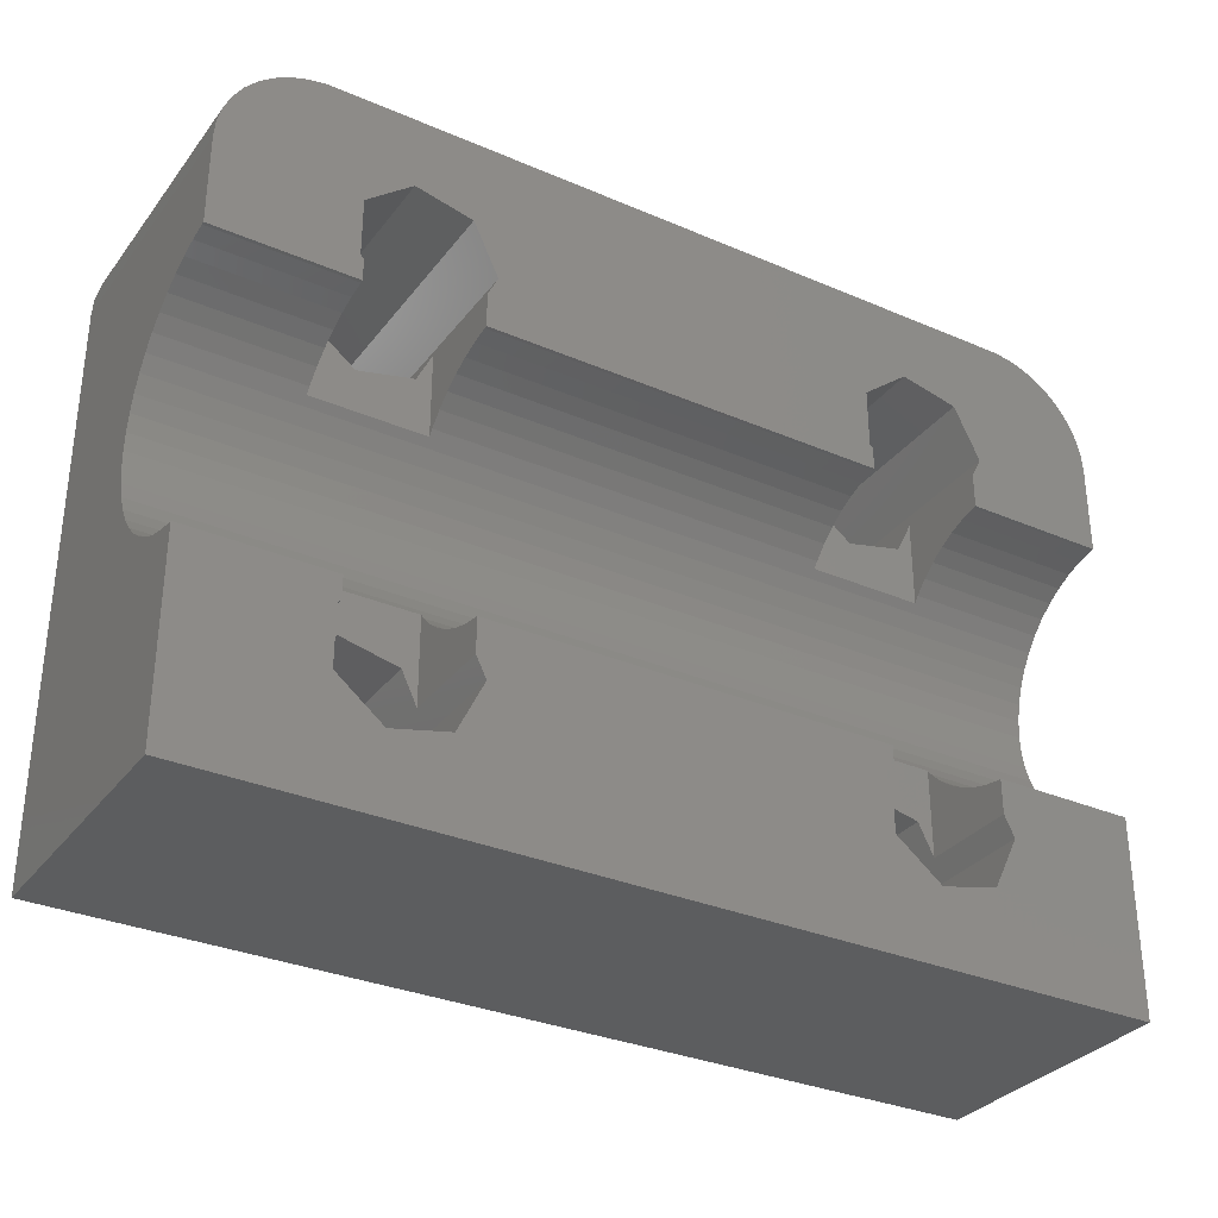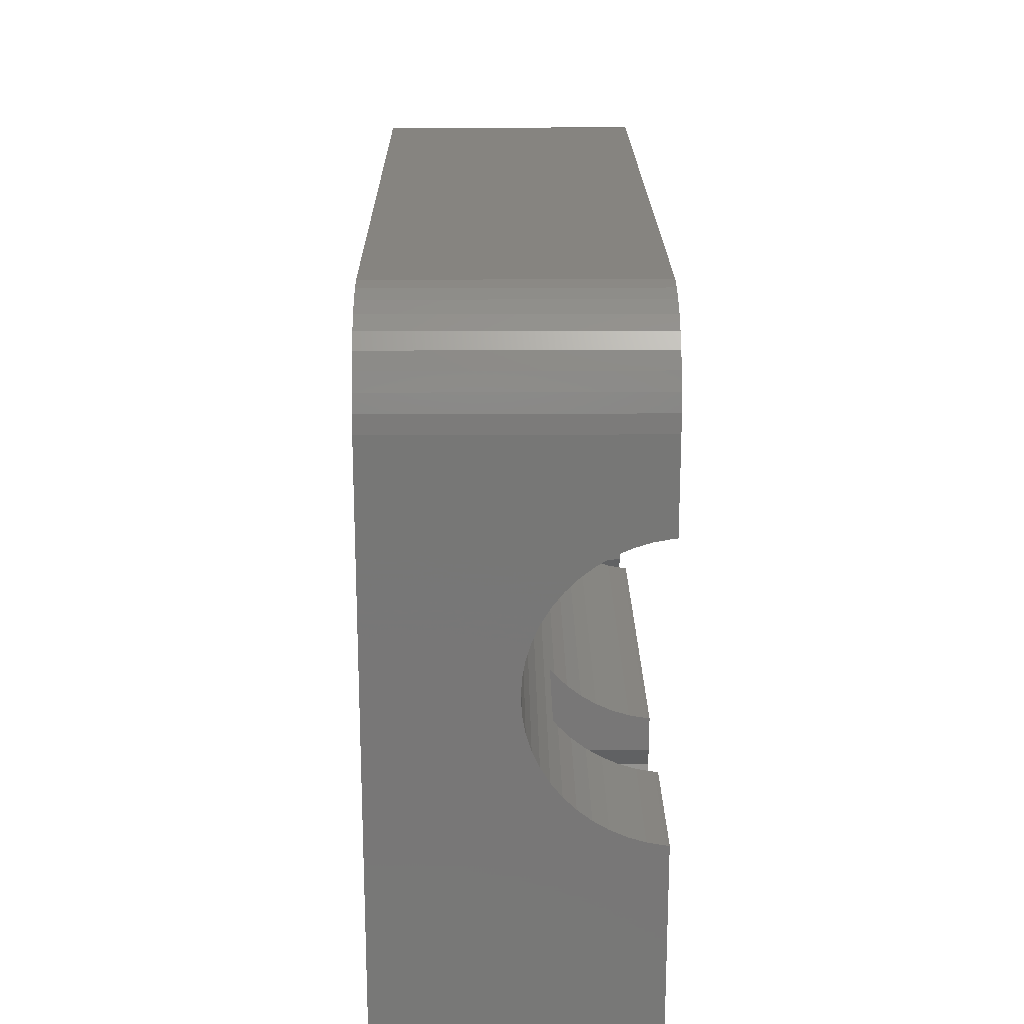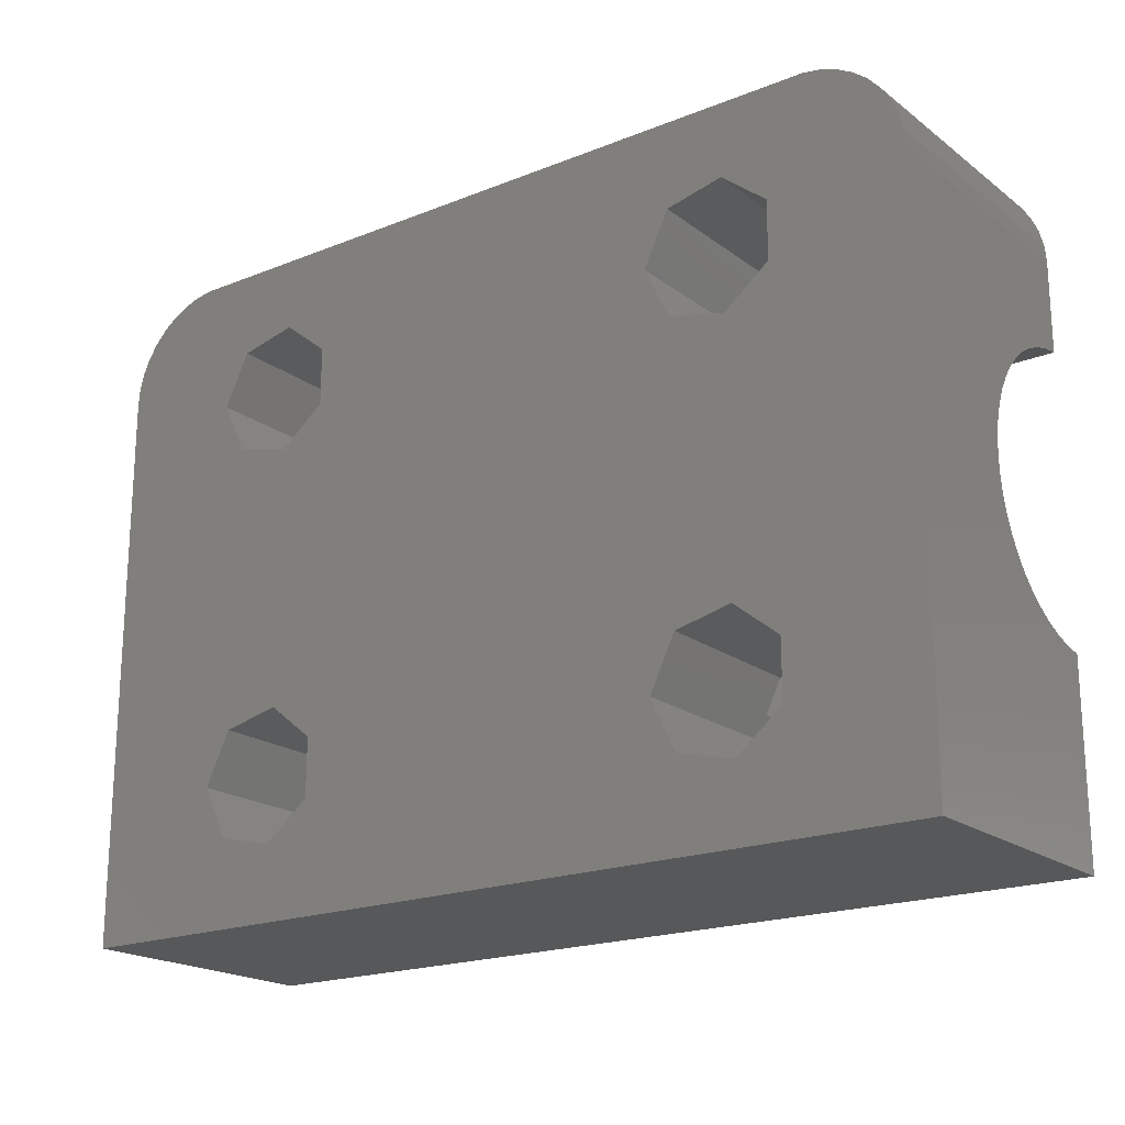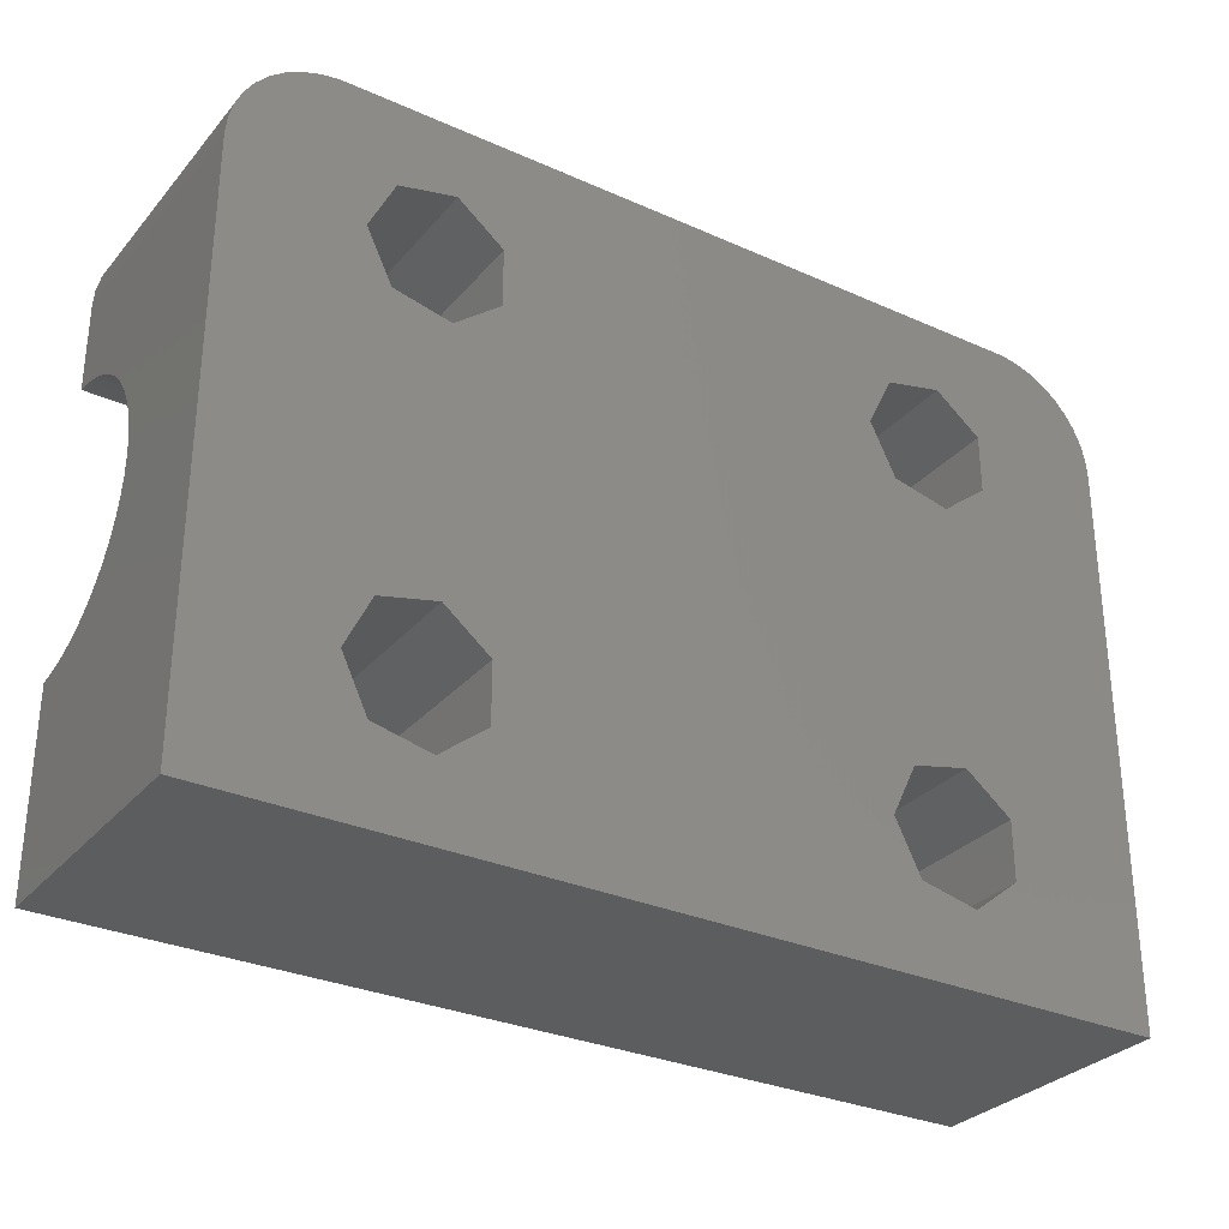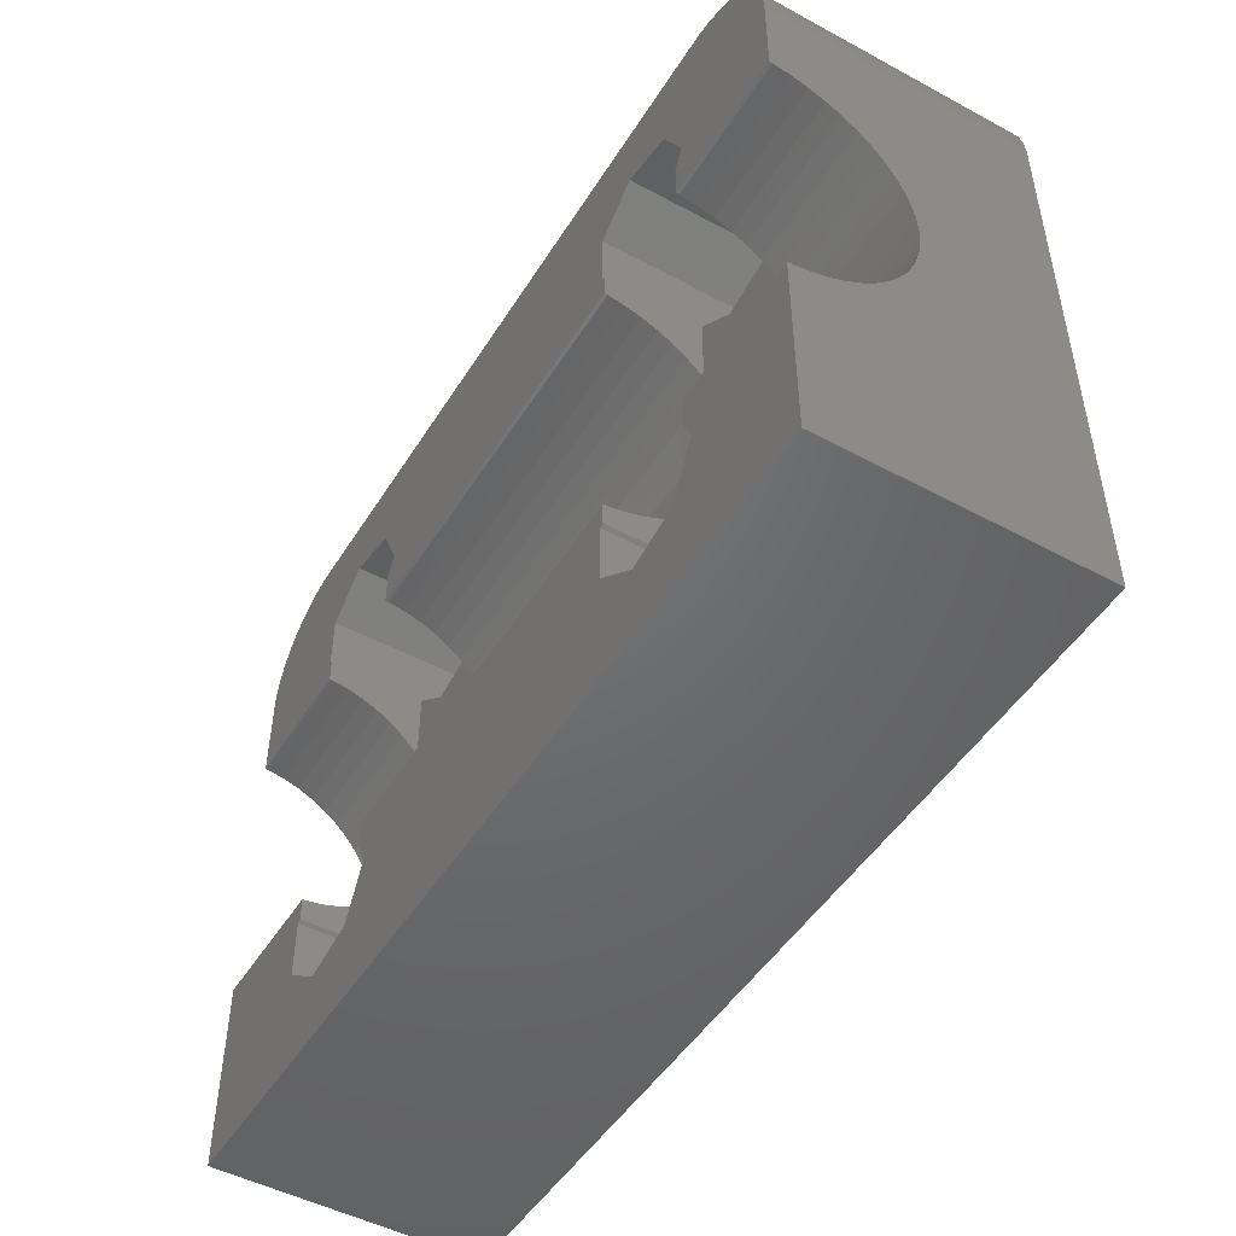
<metadata>
{"format":"stl","ext":"stl","renderer":"f3d","projection":"perspective","resolution":1024,"background":"white","views":[{"elev":-32.1,"azim":-31.1,"up":"+Y"},{"elev":20.1,"azim":-90.5,"up":"+Y"},{"elev":-19.7,"azim":-143.4,"up":"+Y"},{"elev":-30.5,"azim":147.2,"up":"+Y"},{"elev":-48.9,"azim":59.1,"up":"+Y"}]}
</metadata>
<code>
# stl→obj: 242 verts, 496 faces
v -10.25 9.64 0
v -10.25 9.64 7.6
v 10.25 9.64 0
v -6.146 7.16 0
v -7.78 7.533 0
v -7.78 7.533 7.6
v 10.25 9.64 7.6
v -10.74 9.558 0
v -10.74 9.558 7.6
v -9.09 6.488 0
v -11.21 9.397 0
v -11.21 9.397 7.6
v -11.64 9.162 0
v -11.64 9.162 7.6
v -12.03 8.857 0
v -12.03 8.857 7.6
v -12.37 8.493 0
v -12.37 8.493 7.6
v -9.09 4.812 0
v -12.64 8.078 0
v -12.64 8.078 7.6
v -12.84 7.624 0
v -12.84 7.624 7.6
v -12.96 7.144 0
v -12.96 7.144 7.6
v -7.78 3.767 0
v -13 -0.494 3.93
v -13 2.887e-15 3.9
v -13 6.65 0
v 13 -0.494 3.93
v 13 -0.981 4.019
v -13 -0.981 4.019
v 13 -1.454 4.166
v -13 -1.454 4.166
v 13 -1.905 4.37
v -13 -1.905 4.37
v 13 -2.329 4.626
v -13 -2.329 4.626
v -8.995 -2.551 4.8
v -8.995 -2.719 4.931
v -13 -2.719 4.931
v -8.995 -3.069 5.281
v -13 -3.069 5.281
v -8.995 -3.374 5.671
v -13 -3.374 5.671
v -8.995 -3.63 6.095
v -13 -3.63 6.095
v -8.995 -3.834 6.546
v -13 -3.834 6.546
v -8.995 -3.981 7.019
v -13 -3.981 7.019
v -8.995 -4.07 7.506
v -13 -4.07 7.506
v -8.995 -4.076 7.6
v -13 -4.076 7.6
v -7.78 -7.533 7.6
v -9.09 -6.488 7.6
v -8.995 -4.736 7.6
v -9.09 -4.812 7.6
v -13 -9.65 0
v -13 -9.65 7.6
v -9.09 -4.812 0
v -7.78 -7.533 0
v 13 -9.65 0
v -9.09 -6.488 0
v -6.146 -7.16 7.6
v 13 -9.65 7.6
v -13 0.494 3.93
v -13 0.981 4.019
v 13 -2.887e-15 3.9
v 13 0.494 3.93
v -13 1.454 4.166
v 13 0.981 4.019
v -13 1.905 4.37
v 13 1.454 4.166
v -13 2.329 4.626
v 13 1.905 4.37
v -13 2.719 4.931
v -8.995 2.551 4.8
v 13 2.329 4.626
v -13 3.069 5.281
v -8.995 2.719 4.931
v -13 3.374 5.671
v -8.995 3.069 5.281
v -13 3.63 6.095
v -8.995 3.374 5.671
v -13 3.834 6.546
v -8.995 3.63 6.095
v -13 3.981 7.019
v -8.995 3.834 6.546
v -13 4.07 7.506
v -8.995 3.981 7.019
v -13 4.076 7.6
v -8.995 4.07 7.506
v -13 6.65 7.6
v -8.995 4.076 7.6
v -6.146 -4.14 0
v -7.78 -3.767 0
v 5.61 -6.488 0
v -8.995 4.736 7.6
v -9.09 4.812 7.6
v -9.09 6.488 7.6
v -5.419 -5.65 7.6
v 6.92 -7.533 7.6
v -5.419 5.65 0
v 6.92 7.533 0
v 5.61 4.812 0
v 8.554 -4.14 0
v 5.61 6.488 0
v 6.92 -3.767 0
v 5.61 -4.812 0
v -5.705 -2.551 4.8
v 5.705 -2.551 4.8
v 5.705 -2.719 4.931
v -5.705 -2.719 4.931
v 5.705 -3.069 5.281
v -5.705 -3.069 5.281
v 5.705 -3.374 5.671
v -5.705 -3.374 5.671
v 5.705 -3.63 6.095
v -5.705 -3.63 6.095
v 5.705 -3.834 6.546
v -5.705 -3.834 6.546
v 5.705 -3.981 7.019
v -5.705 -3.981 7.019
v 5.705 -4.07 7.506
v -5.705 -4.07 7.506
v 5.705 -4.076 7.6
v -5.705 -4.076 7.6
v 5.61 -4.812 7.6
v 5.705 -4.736 7.6
v 5.61 -6.488 7.6
v -5.705 -5.055 4.8
v -5.419 -5.65 0
v -5.705 -5.055 7.6
v -5.705 2.551 4.8
v -5.705 2.719 4.931
v -5.705 5.055 4.8
v -5.705 3.069 5.281
v 5.705 2.551 4.8
v 5.705 2.719 4.931
v -5.705 3.374 5.671
v -5.705 5.055 7.6
v 5.705 3.069 5.281
v -5.705 3.63 6.095
v 5.705 3.374 5.671
v -5.705 3.834 6.546
v 5.705 3.63 6.095
v -5.705 3.981 7.019
v 5.705 3.834 6.546
v -5.705 4.07 7.506
v 5.705 3.981 7.019
v -5.705 4.076 7.6
v 5.705 4.07 7.506
v -5.419 5.65 7.6
v 5.705 4.076 7.6
v -6.146 -4.14 4.8
v 6.92 -7.533 0
v -6.146 -7.16 0
v -6.146 4.14 0
v -6.146 4.14 4.8
v -6.146 7.16 7.6
v 5.705 4.736 7.6
v -7.78 -3.767 4.8
v -7.78 3.767 4.8
v 10.74 9.558 7.6
v 11.21 9.397 7.6
v 11.64 9.162 7.6
v 12.03 8.857 7.6
v 12.37 8.493 7.6
v 12.64 8.078 7.6
v 12.84 7.624 7.6
v 5.61 4.812 7.6
v 5.61 6.488 7.6
v 6.92 7.533 7.6
v -8.995 -4.736 4.8
v -8.995 4.736 4.8
v 10.74 9.558 0
v 11.21 9.397 0
v 11.64 9.162 0
v 12.03 8.857 0
v 12.37 8.493 0
v 12.64 8.078 0
v 12.84 7.624 0
v 12.96 7.144 0
v 12.96 7.144 7.6
v 13 6.65 0
v 13 6.65 7.6
v 13 -2.719 4.931
v 13 -3.069 5.281
v 13 -3.374 5.671
v 13 -3.63 6.095
v 13 -3.834 6.546
v 13 -3.981 7.019
v 13 -4.07 7.506
v 13 -4.076 7.6
v 13 2.719 4.931
v 13 3.069 5.281
v 13 3.374 5.671
v 13 3.63 6.095
v 13 3.834 6.546
v 13 3.981 7.019
v 13 4.07 7.506
v 13 4.076 7.6
v 5.705 -4.736 4.8
v 5.705 4.736 4.8
v 6.92 3.767 0
v 6.92 -3.767 4.8
v 8.995 -2.551 4.8
v 8.995 2.551 4.8
v 6.92 3.767 4.8
v 8.554 -4.14 4.8
v 8.554 -7.16 0
v 8.554 -7.16 7.6
v 8.554 4.14 0
v 8.554 4.14 4.8
v 8.554 7.16 0
v 8.554 7.16 7.6
v 9.281 -5.65 0
v 9.281 5.65 0
v 8.995 -5.055 4.8
v 9.281 -5.65 7.6
v 8.995 5.055 4.8
v 9.281 5.65 7.6
v 8.995 -2.719 4.931
v 8.995 -3.069 5.281
v 8.995 -3.374 5.671
v 8.995 -3.63 6.095
v 8.995 -3.834 6.546
v 8.995 -3.981 7.019
v 8.995 -4.07 7.506
v 8.995 -4.076 7.6
v 8.995 -5.055 7.6
v 8.995 2.719 4.931
v 8.995 3.069 5.281
v 8.995 3.374 5.671
v 8.995 5.055 7.6
v 8.995 3.63 6.095
v 8.995 3.834 6.546
v 8.995 3.981 7.019
v 8.995 4.07 7.506
v 8.995 4.076 7.6
f 1 2 3
f 1 4 5
f 1 3 4
f 2 6 7
f 2 7 3
f 8 1 5
f 8 9 1
f 8 5 10
f 9 2 1
f 11 8 10
f 11 12 8
f 12 9 8
f 13 11 10
f 13 14 11
f 14 12 11
f 15 13 10
f 15 16 13
f 16 14 13
f 17 15 10
f 17 18 15
f 17 10 19
f 18 16 15
f 20 17 19
f 20 21 17
f 21 18 17
f 22 20 19
f 22 23 20
f 23 21 20
f 24 22 19
f 24 25 22
f 24 19 26
f 25 23 22
f 27 28 29
f 27 30 28
f 27 31 30
f 32 27 29
f 32 31 27
f 32 33 31
f 34 32 29
f 34 33 32
f 34 35 33
f 36 34 29
f 36 35 34
f 36 37 35
f 38 39 37
f 38 40 39
f 38 37 36
f 41 40 38
f 41 42 40
f 43 42 41
f 43 44 42
f 45 44 43
f 45 46 44
f 47 46 45
f 47 48 46
f 49 48 47
f 49 50 48
f 51 50 49
f 51 52 50
f 53 52 51
f 53 54 52
f 55 56 57
f 55 54 53
f 55 58 54
f 55 59 58
f 55 57 59
f 60 61 29
f 60 29 62
f 60 63 64
f 60 62 65
f 60 65 63
f 60 64 61
f 61 36 29
f 61 38 36
f 61 41 38
f 61 43 41
f 61 45 43
f 61 47 45
f 61 49 47
f 61 51 49
f 61 53 51
f 61 55 53
f 61 66 56
f 61 56 55
f 61 64 67
f 61 67 66
f 68 69 29
f 68 70 71
f 68 71 69
f 69 72 29
f 69 71 73
f 69 73 72
f 72 74 29
f 72 73 75
f 72 75 74
f 74 76 29
f 74 75 77
f 74 77 76
f 76 78 29
f 76 79 78
f 76 77 80
f 76 80 79
f 78 81 29
f 78 79 82
f 78 82 81
f 28 68 29
f 28 30 70
f 28 70 68
f 81 83 29
f 81 82 84
f 81 84 83
f 83 85 29
f 83 84 86
f 83 86 85
f 85 87 29
f 85 86 88
f 85 88 87
f 87 89 29
f 87 88 90
f 87 90 89
f 89 91 29
f 89 90 92
f 89 92 91
f 91 93 29
f 91 92 94
f 91 94 93
f 93 95 29
f 93 94 96
f 93 96 95
f 29 24 26
f 29 95 24
f 29 97 98
f 29 98 62
f 29 26 99
f 29 99 97
f 95 2 9
f 95 9 12
f 95 12 14
f 95 14 16
f 95 16 18
f 95 18 21
f 95 21 23
f 95 23 25
f 95 25 24
f 95 6 2
f 95 96 100
f 95 100 101
f 95 101 102
f 95 102 6
f 103 67 104
f 105 3 106
f 105 107 108
f 105 109 107
f 105 110 111
f 105 106 109
f 105 108 110
f 112 113 37
f 112 114 113
f 115 114 112
f 115 116 114
f 117 116 115
f 117 118 116
f 119 118 117
f 119 120 118
f 121 120 119
f 121 122 120
f 123 122 121
f 123 124 122
f 125 124 123
f 125 126 124
f 127 126 125
f 127 128 126
f 129 130 131
f 129 132 130
f 129 128 127
f 129 131 128
f 133 134 135
f 133 115 112
f 133 117 115
f 133 135 117
f 135 134 103
f 135 103 104
f 135 119 117
f 135 121 119
f 135 123 121
f 135 125 123
f 135 127 125
f 135 129 127
f 135 132 129
f 135 104 132
f 136 137 138
f 136 80 137
f 137 139 138
f 137 80 140
f 137 140 141
f 137 141 139
f 139 142 143
f 139 143 138
f 139 141 144
f 139 144 142
f 142 145 143
f 142 144 146
f 142 146 145
f 145 147 143
f 145 146 148
f 145 148 147
f 147 149 143
f 147 148 150
f 147 150 149
f 149 151 143
f 149 150 152
f 149 152 151
f 151 153 143
f 151 152 154
f 151 154 153
f 153 155 143
f 153 154 156
f 153 156 155
f 138 155 105
f 138 143 155
f 97 134 157
f 97 64 134
f 97 99 158
f 97 158 64
f 157 134 133
f 157 133 112
f 159 134 64
f 159 66 134
f 66 103 134
f 66 67 103
f 160 105 111
f 160 161 105
f 161 136 138
f 161 138 105
f 4 105 162
f 4 3 105
f 162 105 155
f 162 155 156
f 162 156 163
f 98 97 164
f 164 97 157
f 164 157 112
f 63 159 64
f 63 56 159
f 56 66 159
f 26 160 111
f 26 165 160
f 26 111 99
f 165 136 161
f 165 161 160
f 5 4 6
f 6 4 162
f 6 162 163
f 6 166 7
f 6 167 166
f 6 168 167
f 6 169 168
f 6 170 169
f 6 171 170
f 6 172 171
f 6 173 174
f 6 174 175
f 6 163 173
f 6 175 172
f 39 112 37
f 39 164 112
f 176 98 164
f 176 164 39
f 176 39 40
f 176 40 42
f 176 42 44
f 176 44 58
f 58 44 46
f 58 46 48
f 58 48 50
f 58 50 52
f 58 52 54
f 79 136 165
f 79 165 177
f 79 177 82
f 79 80 136
f 82 177 84
f 84 177 86
f 86 177 88
f 88 177 90
f 90 177 92
f 92 177 94
f 94 177 96
f 96 177 100
f 177 165 26
f 62 98 176
f 62 176 59
f 59 176 58
f 65 62 57
f 65 57 63
f 57 56 63
f 57 62 59
f 19 177 26
f 19 101 177
f 19 10 101
f 101 100 177
f 101 10 102
f 10 5 102
f 102 5 6
f 3 7 178
f 3 178 64
f 7 166 178
f 178 166 179
f 178 179 64
f 166 167 179
f 179 167 180
f 179 180 64
f 167 168 180
f 180 168 181
f 180 181 64
f 168 169 181
f 181 169 182
f 181 182 64
f 169 170 182
f 182 170 183
f 182 183 64
f 170 171 183
f 183 171 184
f 183 184 64
f 171 172 184
f 184 172 185
f 184 185 64
f 172 186 185
f 185 186 187
f 185 187 64
f 186 188 187
f 30 187 70
f 31 187 30
f 33 187 31
f 70 187 71
f 64 187 67
f 67 33 35
f 67 35 37
f 67 37 189
f 67 189 190
f 67 190 191
f 67 191 192
f 67 192 193
f 67 193 194
f 67 194 195
f 67 195 196
f 67 187 33
f 71 187 73
f 73 187 75
f 75 187 77
f 77 187 80
f 80 187 197
f 197 187 198
f 198 187 199
f 199 187 200
f 200 187 201
f 201 187 202
f 202 187 203
f 203 187 204
f 204 187 188
f 111 205 130
f 111 110 205
f 130 205 131
f 99 111 132
f 99 132 158
f 132 111 130
f 132 104 158
f 107 173 206
f 107 109 173
f 107 206 207
f 107 207 108
f 173 109 174
f 173 163 206
f 109 106 174
f 174 106 175
f 113 208 209
f 113 209 37
f 205 113 114
f 205 114 116
f 205 116 118
f 205 118 131
f 205 110 208
f 205 208 113
f 131 118 120
f 131 120 122
f 131 122 124
f 131 124 126
f 131 126 128
f 140 80 210
f 140 206 141
f 140 211 206
f 140 210 211
f 141 206 144
f 144 206 146
f 146 206 148
f 148 206 150
f 150 206 152
f 152 206 154
f 154 206 156
f 156 206 163
f 206 211 207
f 110 108 208
f 208 108 212
f 208 212 209
f 158 104 213
f 158 213 64
f 104 67 214
f 104 214 213
f 207 211 215
f 207 215 108
f 211 216 215
f 211 210 216
f 106 3 217
f 106 217 175
f 175 186 172
f 175 188 186
f 175 217 218
f 175 218 188
f 108 3 219
f 108 215 220
f 108 219 212
f 108 220 3
f 212 221 209
f 212 219 221
f 213 214 219
f 213 219 64
f 214 67 222
f 214 222 219
f 215 216 220
f 216 210 223
f 216 223 220
f 217 3 220
f 217 220 218
f 218 204 188
f 218 220 224
f 218 224 204
f 209 189 37
f 225 189 209
f 225 190 189
f 226 190 225
f 226 191 190
f 227 191 226
f 227 192 191
f 228 192 227
f 228 193 192
f 229 193 228
f 229 194 193
f 230 194 229
f 230 195 194
f 231 195 230
f 231 196 195
f 232 196 231
f 232 67 196
f 221 225 209
f 221 226 225
f 221 233 226
f 221 219 233
f 233 67 232
f 233 227 226
f 233 228 227
f 233 229 228
f 233 230 229
f 233 231 230
f 233 232 231
f 233 219 222
f 233 222 67
f 210 80 234
f 210 234 223
f 234 80 197
f 234 197 235
f 234 235 223
f 235 197 198
f 235 198 236
f 235 236 237
f 235 237 223
f 236 198 199
f 236 199 238
f 236 238 237
f 238 199 200
f 238 200 239
f 238 239 237
f 239 200 201
f 239 201 240
f 239 240 237
f 240 201 202
f 240 202 241
f 240 241 237
f 241 202 203
f 241 203 242
f 241 242 237
f 242 203 204
f 242 204 224
f 242 224 237
f 223 237 224
f 223 224 220
f 219 3 64

</code>
